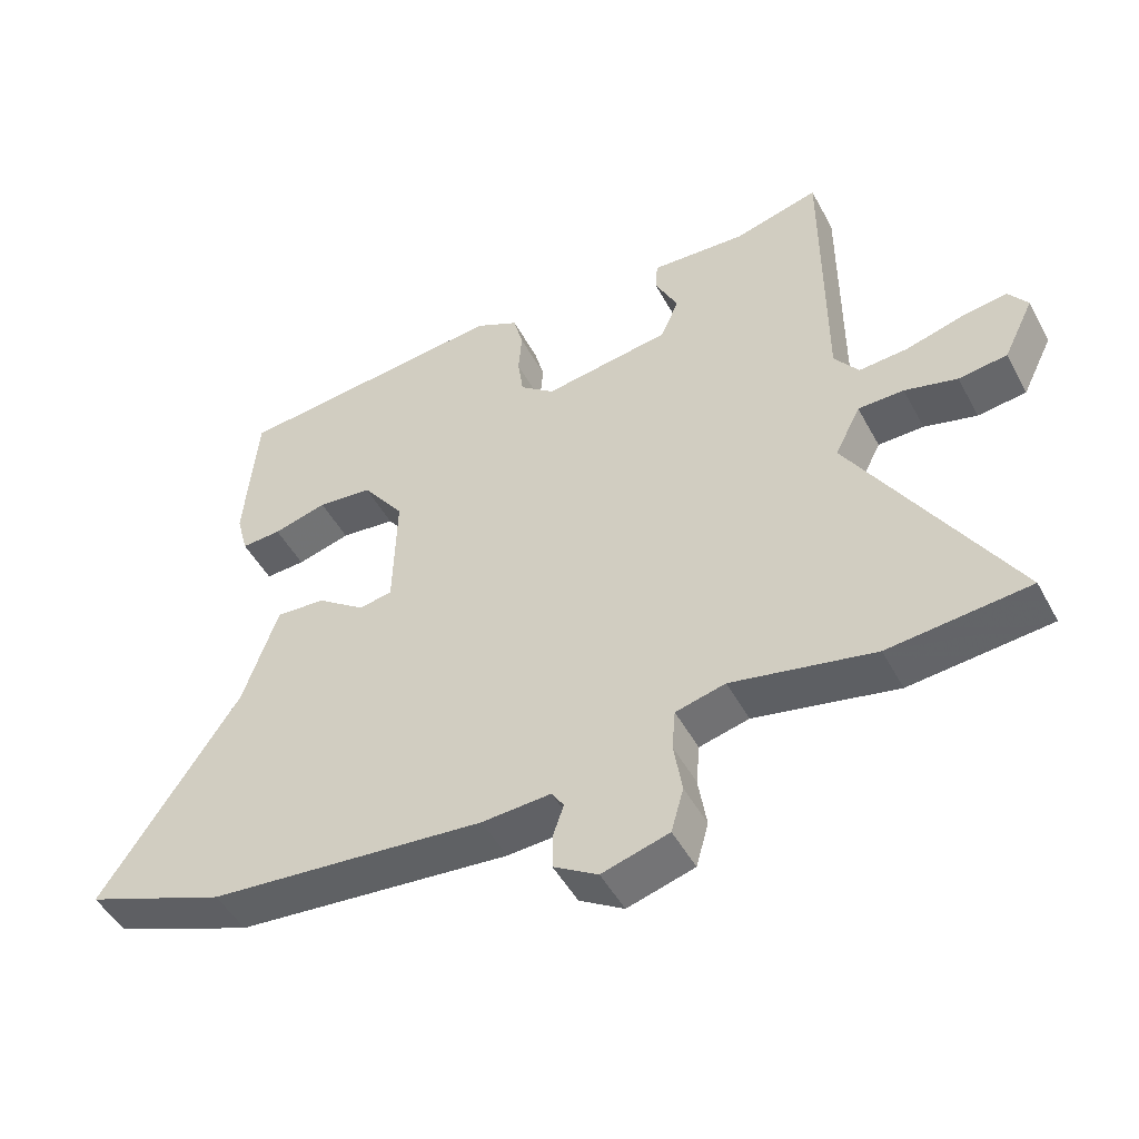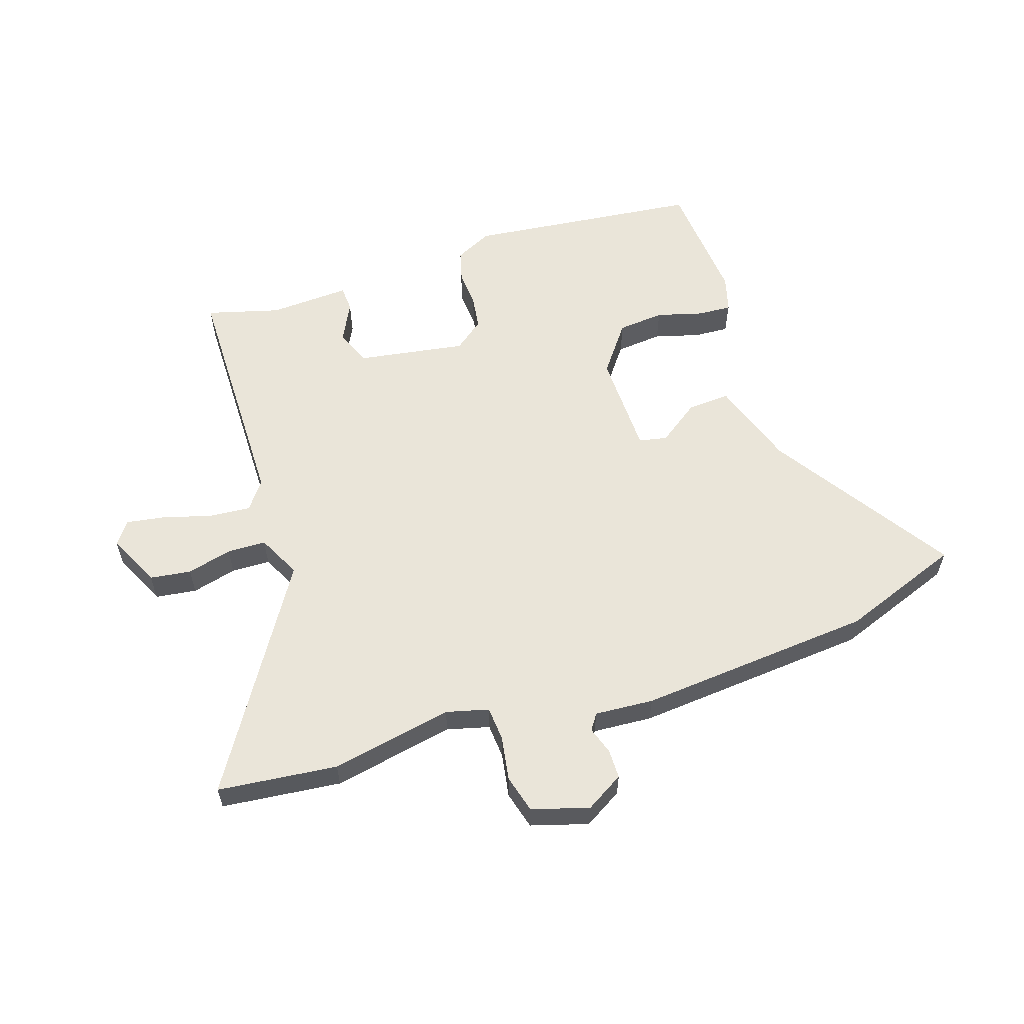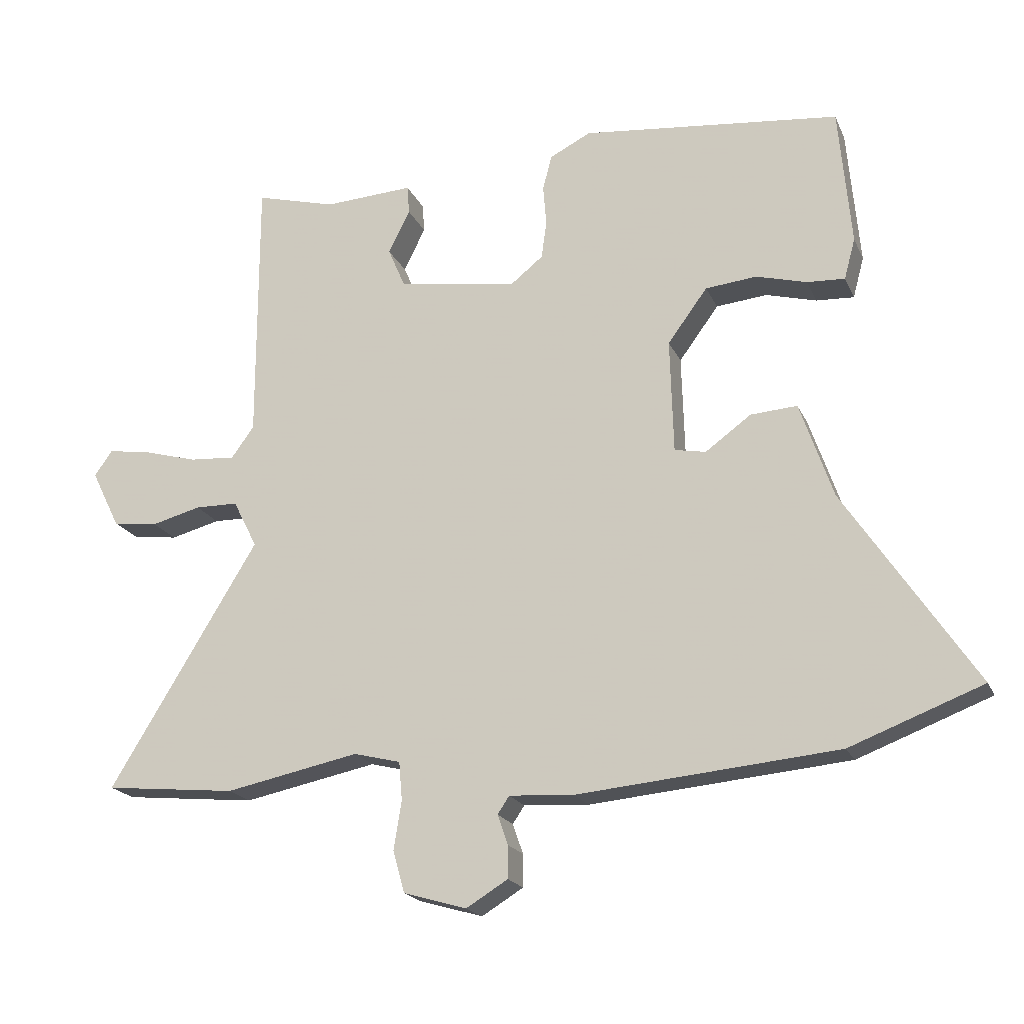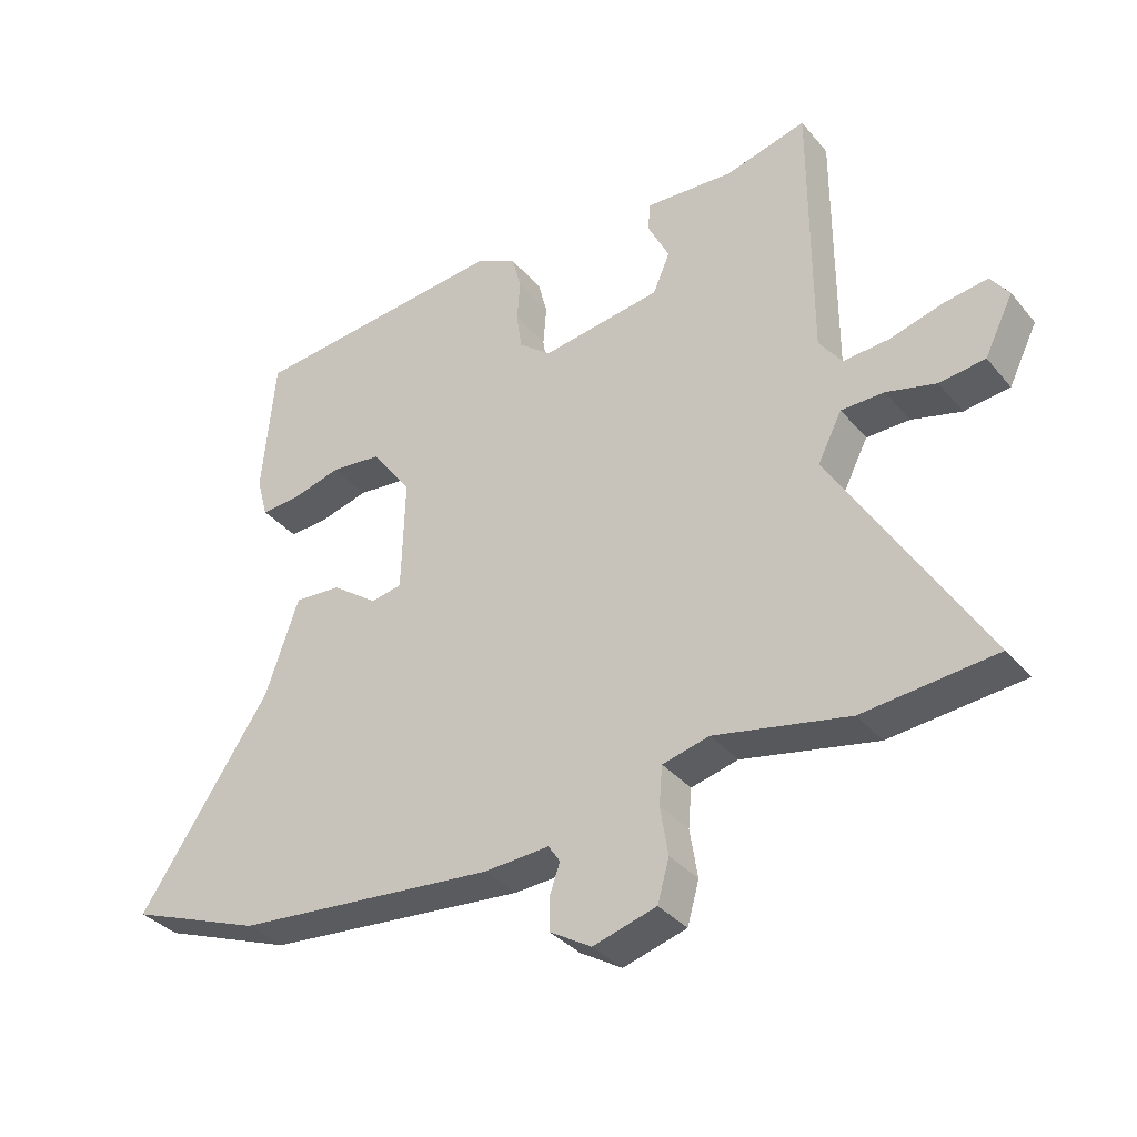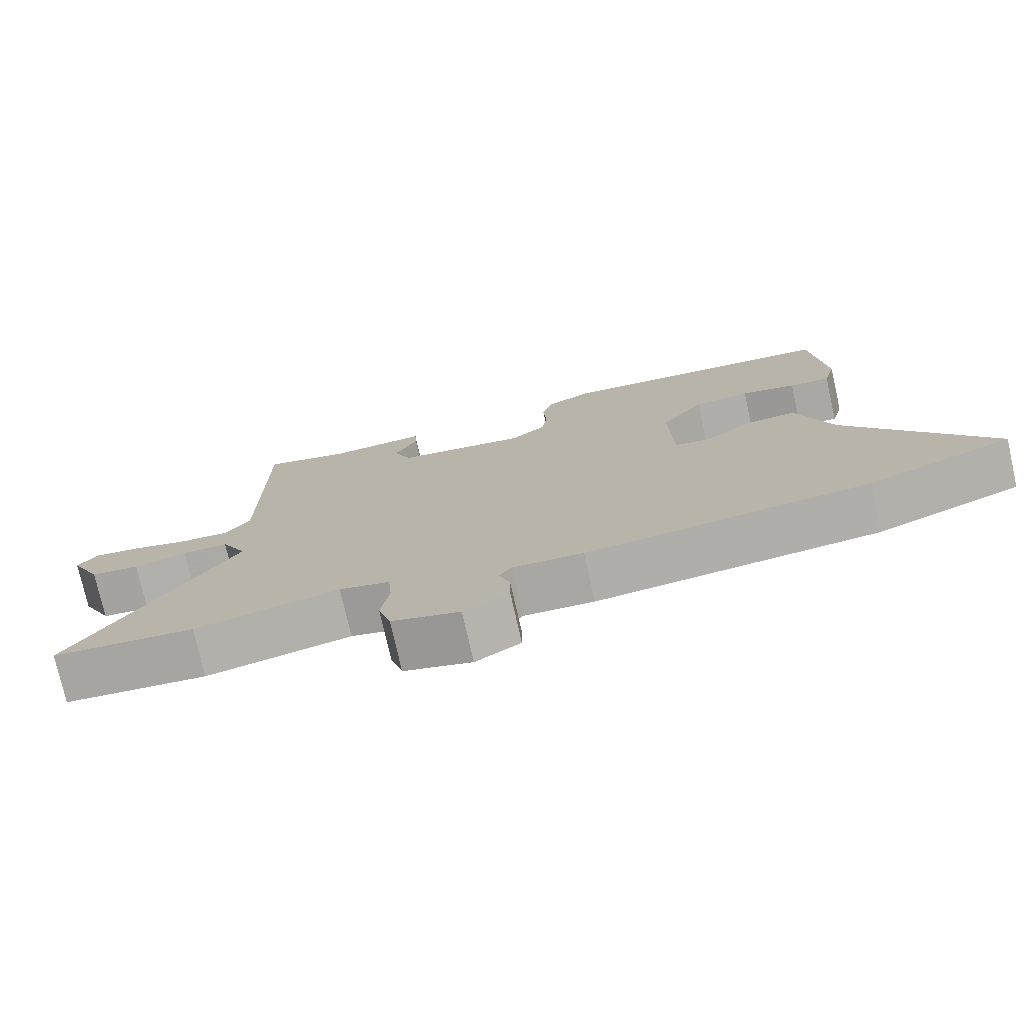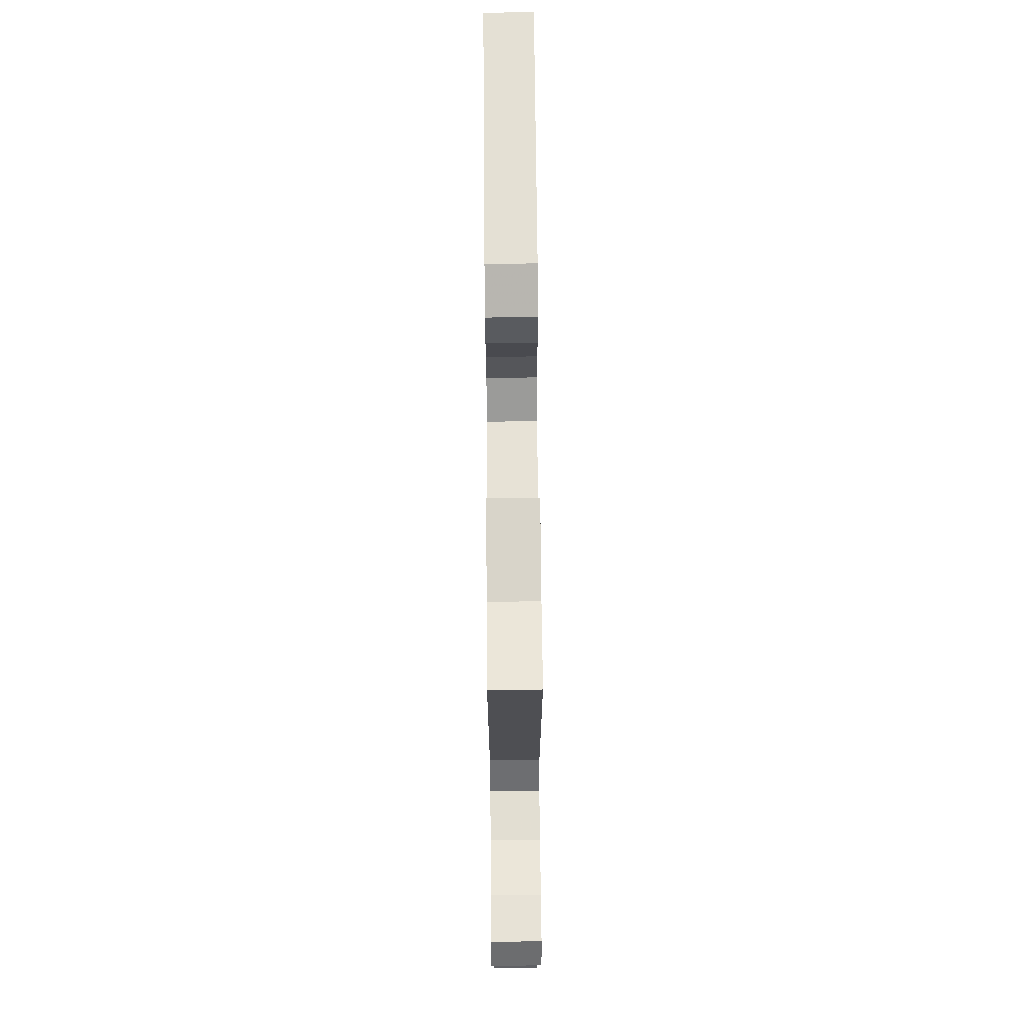
<metadata>
{"format":"obj","ext":"obj","renderer":"f3d","projection":"perspective","resolution":1024,"background":"white","views":[{"elev":-48.4,"azim":27.4,"up":"+Z"},{"elev":58.3,"azim":162.3,"up":"+Y"},{"elev":-19.6,"azim":-161.3,"up":"+Z"},{"elev":-35.2,"azim":34.0,"up":"+Z"},{"elev":-76.0,"azim":-167.3,"up":"+Z"},{"elev":71.8,"azim":89.5,"up":"+Z"}]}
</metadata>
<code>
v 0.466 0.07 0.508
v 0.466 0.07 0.095
v 0.501 0.07 0.047
v 0.572 0.07 0.052
v 0.654 0.07 0.075
v 0.72 0.07 0.085
v 0.748 0.07 0.046
v 0.704 0.07 -0.043
v 0.634 0.07 -0.052
v 0.558 0.07 -0.032
v 0.492 0.07 -0.033
v 0.455 0.07 -0.106
v 0.684 0.07 -0.482
v 0.481 0.07 -0.502
v 0.275 0.07 -0.46
v 0.203 0.07 -0.478
v 0.198 0.07 -0.537
v 0.21 0.07 -0.612
v 0.192 0.07 -0.676
v 0.095 0.07 -0.704
v 0.031 0.07 -0.665
v 0.031 0.07 -0.615
v 0.047 0.07 -0.569
v 0.029 0.07 -0.542
v -0.071 0.07 -0.548
v -0.471 0.07 -0.511
v -0.675 0.07 -0.433
v -0.475 0.07 -0.132
v -0.424 0.07 0.016
v -0.352 0.07 0.011
v -0.282 0.07 -0.04
v -0.234 0.07 -0.031
v -0.229 0.07 0.145
v -0.29 0.07 0.228
v -0.369 0.07 0.236
v -0.447 0.07 0.215
v -0.505 0.07 0.212
v -0.522 0.07 0.275
v -0.503 0.07 0.488
v -0.105 0.07 0.529
v -0.042 0.07 0.497
v -0.028 0.07 0.443
v -0.033 0.07 0.381
v -0.025 0.07 0.323
v 0.025 0.07 0.283
v 0.209 0.07 0.311
v 0.235 0.07 0.372
v 0.202 0.07 0.439
v 0.205 0.07 0.483
v 0.342 0.07 0.475
v 0.466 0 0.508
v 0.466 0 0.095
v 0.501 0 0.047
v 0.572 0 0.052
v 0.654 0 0.075
v 0.72 0 0.085
v 0.748 0 0.046
v 0.704 0 -0.043
v 0.634 0 -0.052
v 0.558 0 -0.032
v 0.492 0 -0.033
v 0.455 0 -0.106
v 0.684 0 -0.482
v 0.481 0 -0.502
v 0.275 0 -0.46
v 0.203 0 -0.478
v 0.198 0 -0.537
v 0.21 0 -0.612
v 0.192 0 -0.676
v 0.095 0 -0.704
v 0.031 0 -0.665
v 0.031 0 -0.615
v 0.047 0 -0.569
v 0.029 0 -0.542
v -0.071 0 -0.548
v -0.471 0 -0.511
v -0.675 0 -0.433
v -0.475 0 -0.132
v -0.424 0 0.016
v -0.352 0 0.011
v -0.282 0 -0.04
v -0.234 0 -0.031
v -0.229 0 0.145
v -0.29 0 0.228
v -0.369 0 0.236
v -0.447 0 0.215
v -0.505 0 0.212
v -0.522 0 0.275
v -0.503 0 0.488
v -0.105 0 0.529
v -0.042 0 0.497
v -0.028 0 0.443
v -0.033 0 0.381
v -0.025 0 0.323
v 0.025 0 0.283
v 0.209 0 0.311
v 0.235 0 0.372
v 0.202 0 0.439
v 0.205 0 0.483
v 0.342 0 0.475
f 47 48 49 50
f 50 1 2
f 47 50 2
f 46 47 2
f 45 46 2 3
f 41 42 43
f 40 41 43
f 39 40 43
f 38 39 43
f 37 38 43
f 36 37 43
f 35 36 43
f 34 35 43 44
f 33 34 44 45
f 28 29 30 31
f 28 31 32
f 27 28 32
f 26 27 32
f 25 26 32
f 24 25 32
f 33 45 3
f 32 33 3
f 24 32 3
f 23 24 3
f 21 22 23
f 20 21 23
f 19 20 23
f 18 19 23
f 17 18 23
f 12 13 14 15
f 11 12 15 16
f 8 9 10
f 7 8 10
f 6 7 10
f 5 6 10
f 4 5 10
f 4 10 11
f 3 4 11
f 23 3 11 16
f 16 17 23
f 100 99 98 97
f 52 51 100
f 52 100 97
f 52 97 96
f 53 52 96 95
f 93 92 91
f 93 91 90
f 93 90 89
f 93 89 88
f 93 88 87
f 93 87 86
f 93 86 85
f 94 93 85 84
f 95 94 84 83
f 81 80 79 78
f 82 81 78
f 82 78 77
f 82 77 76
f 82 76 75
f 82 75 74
f 53 95 83
f 53 83 82
f 53 82 74
f 53 74 73
f 73 72 71
f 73 71 70
f 73 70 69
f 73 69 68
f 73 68 67
f 65 64 63 62
f 66 65 62 61
f 60 59 58
f 60 58 57
f 60 57 56
f 60 56 55
f 60 55 54
f 61 60 54
f 61 54 53
f 66 61 53 73
f 73 67 66
f 1 51 52 2
f 2 52 53 3
f 3 53 54 4
f 4 54 55 5
f 5 55 56 6
f 6 56 57 7
f 7 57 58 8
f 8 58 59 9
f 9 59 60 10
f 10 60 61 11
f 11 61 62 12
f 12 62 63 13
f 13 63 64 14
f 14 64 65 15
f 15 65 66 16
f 16 66 67 17
f 17 67 68 18
f 18 68 69 19
f 19 69 70 20
f 20 70 71 21
f 21 71 72 22
f 22 72 73 23
f 23 73 74 24
f 24 74 75 25
f 25 75 76 26
f 26 76 77 27
f 27 77 78 28
f 28 78 79 29
f 29 79 80 30
f 30 80 81 31
f 31 81 82 32
f 32 82 83 33
f 33 83 84 34
f 34 84 85 35
f 35 85 86 36
f 36 86 87 37
f 37 87 88 38
f 38 88 89 39
f 39 89 90 40
f 40 90 91 41
f 41 91 92 42
f 42 92 93 43
f 43 93 94 44
f 44 94 95 45
f 45 95 96 46
f 46 96 97 47
f 47 97 98 48
f 48 98 99 49
f 49 99 100 50
f 50 100 51 1

</code>
